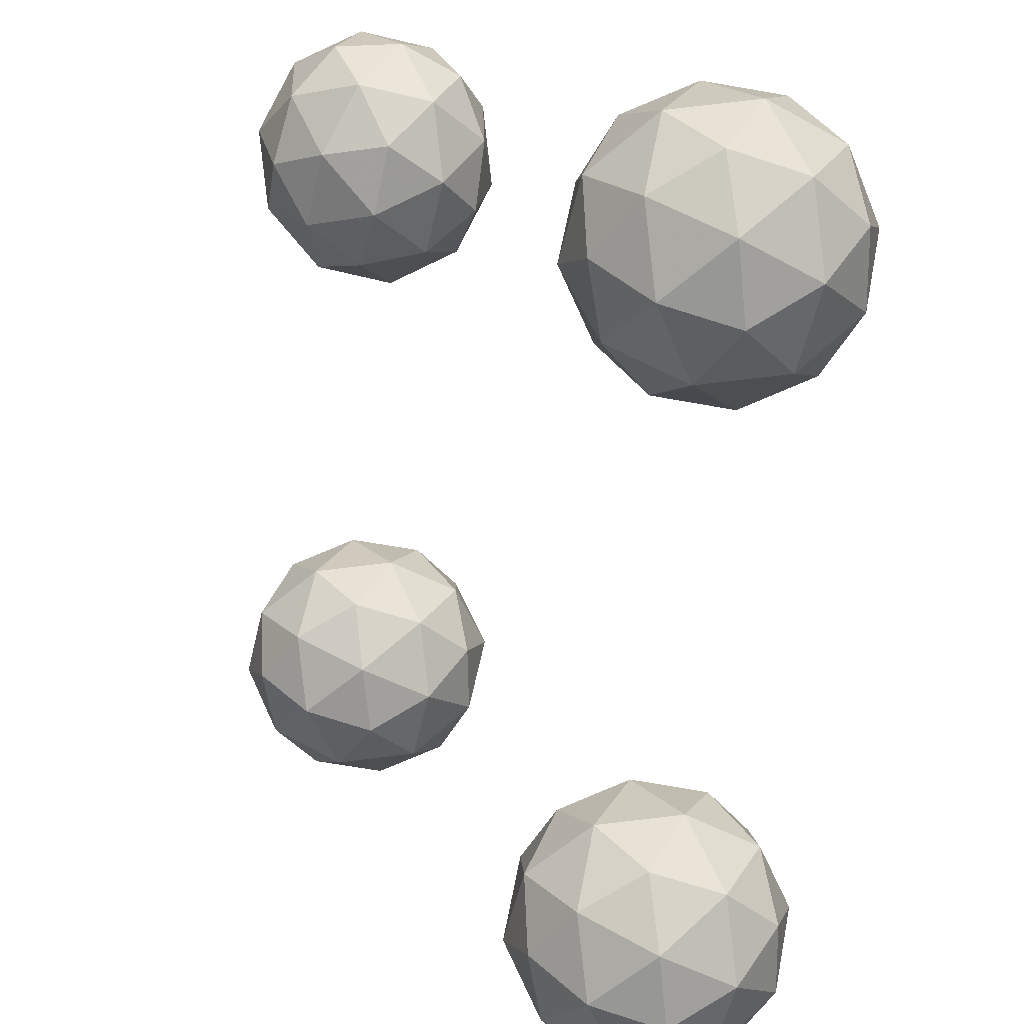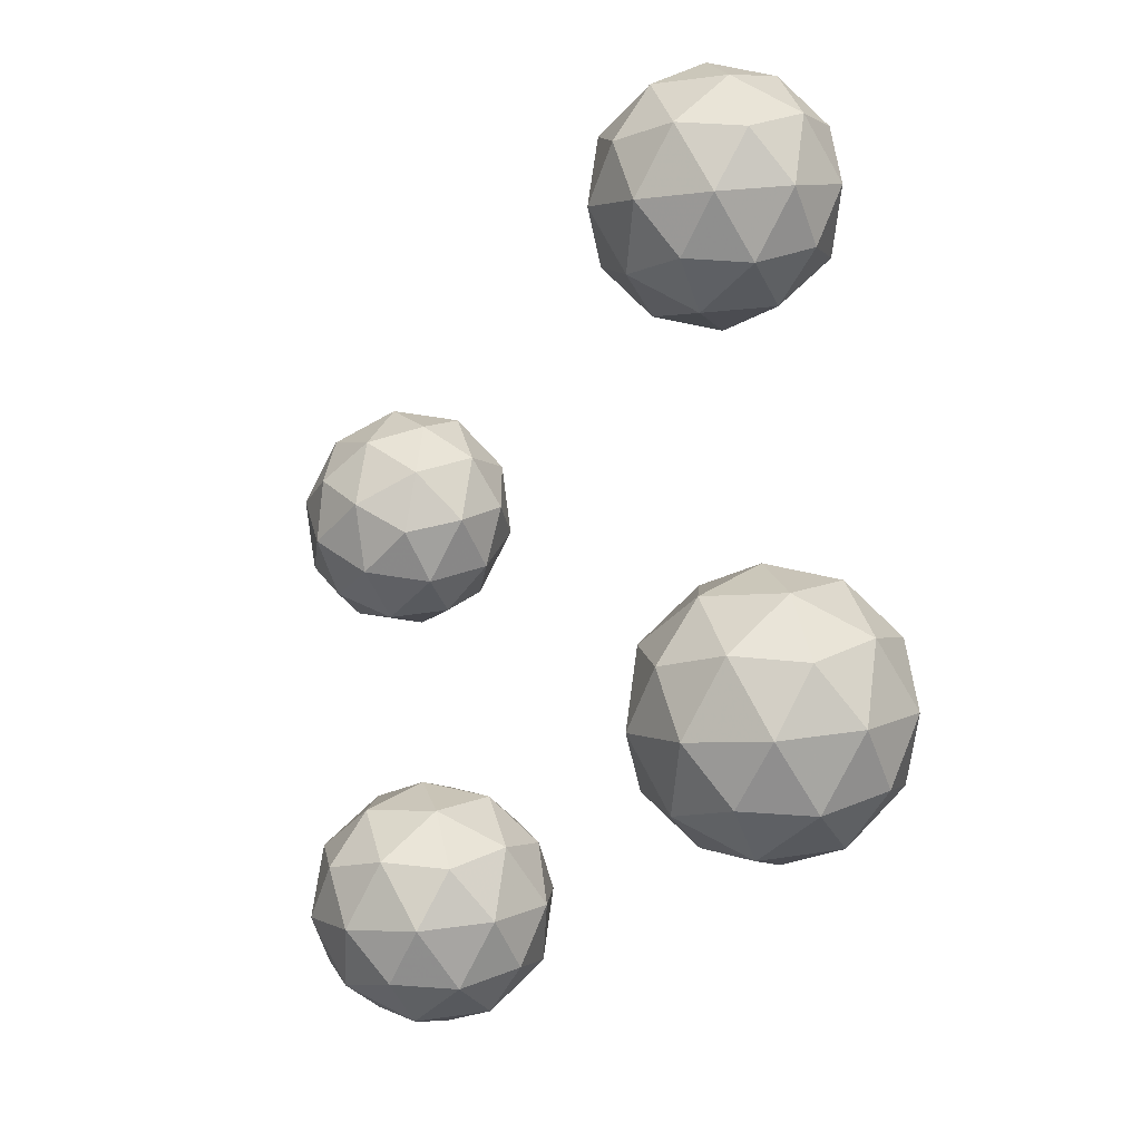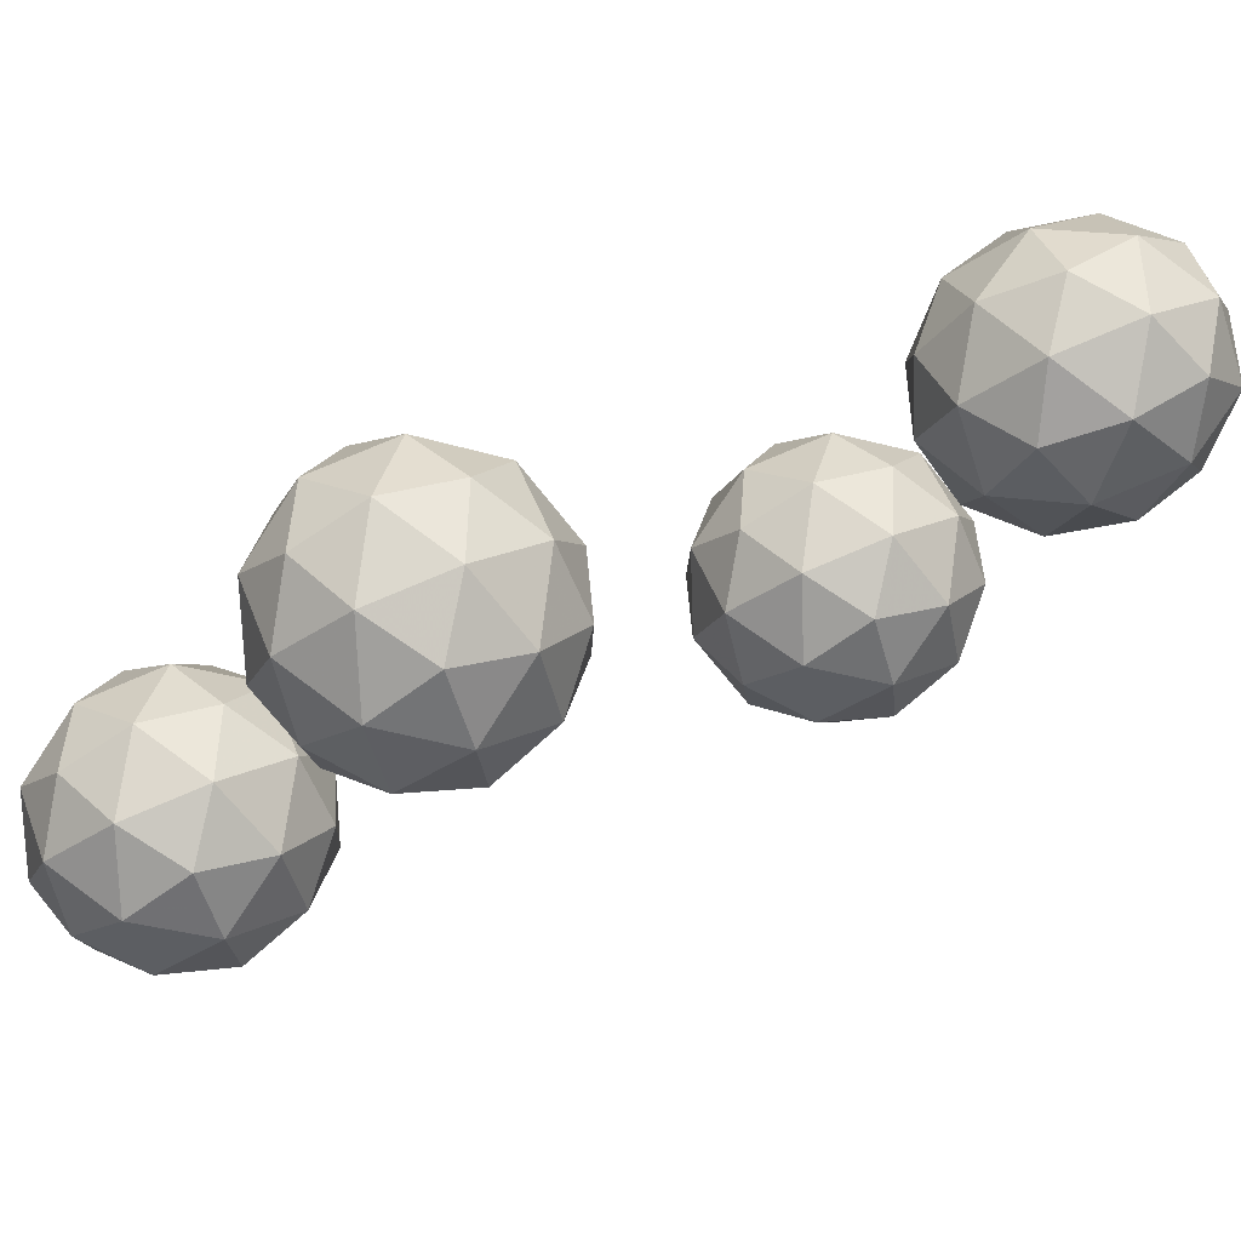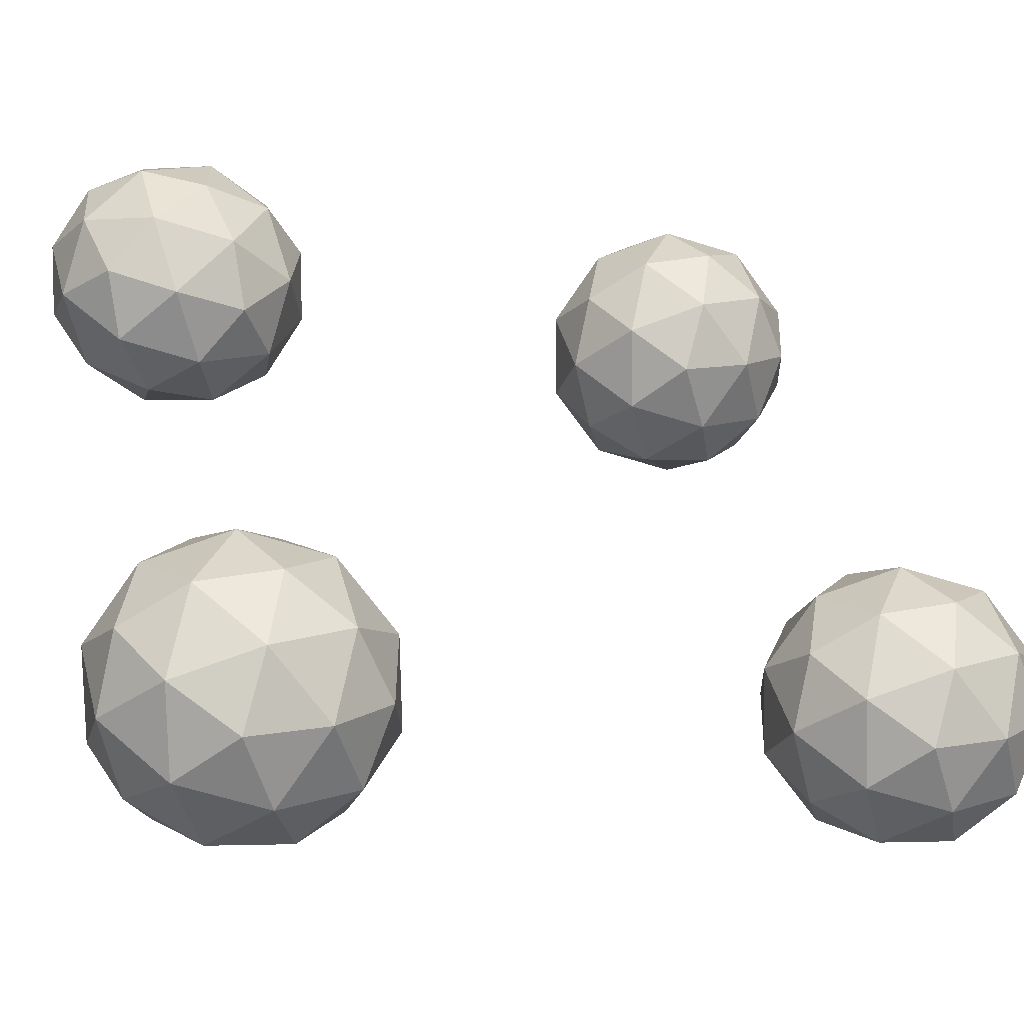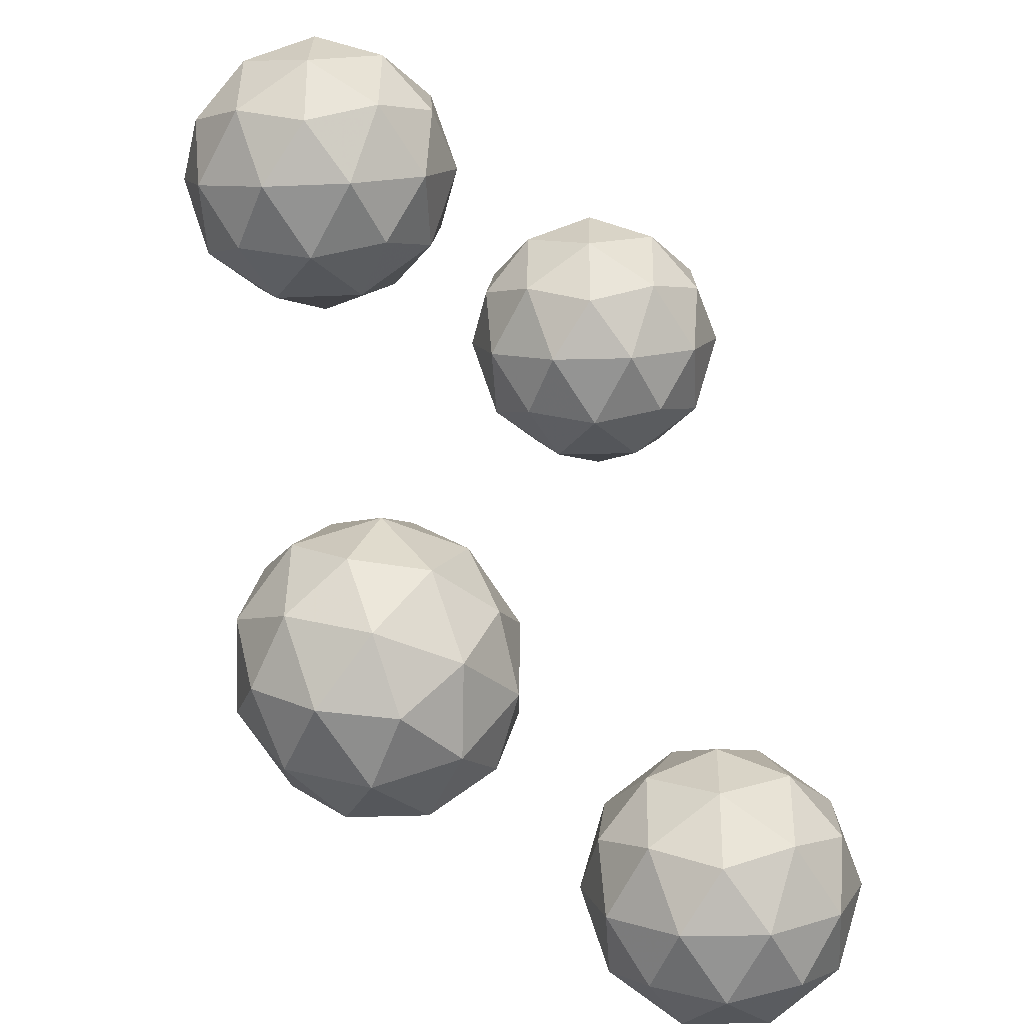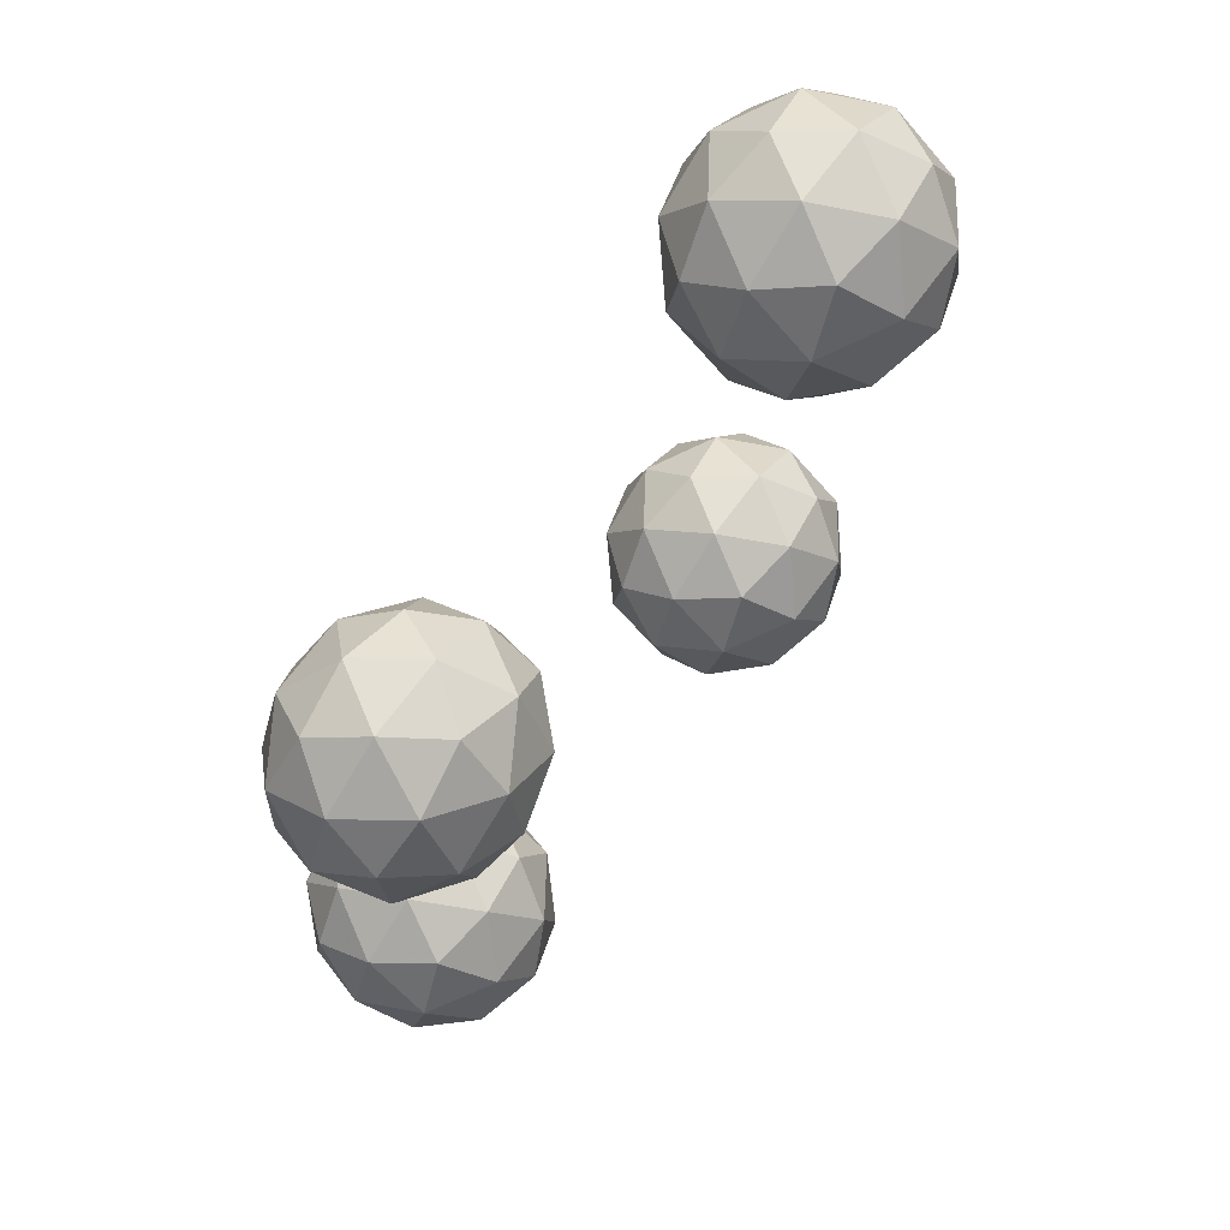
<metadata>
{"format":"obj","ext":"obj","renderer":"f3d","projection":"perspective","resolution":1024,"background":"white","views":[{"elev":-73.8,"azim":172.9,"up":"+Z"},{"elev":-40.8,"azim":176.4,"up":"+Y"},{"elev":44.6,"azim":56.8,"up":"+Z"},{"elev":-16.4,"azim":-116.7,"up":"+Z"},{"elev":56.3,"azim":167.2,"up":"+Z"},{"elev":65.5,"azim":69.5,"up":"+Y"}]}
</metadata>
<code>
v 0.1201 0.4398 0.7415
v 0.3124 0.6122 0.7719
v 0.3425 0.3606 0.8505
v 0.2129 0.205 0.679
v 0.1026 0.3606 0.4945
v 0.1641 0.6122 0.5519
v 0.5239 0.484 0.7283
v 0.4624 0.2324 0.6709
v 0.3141 0.2324 0.4508
v 0.284 0.484 0.3723
v 0.4137 0.6395 0.5437
v 0.5064 0.4047 0.4813
v 0.2169 0.3963 0.8284
v 0.1992 0.5442 0.7822
v 0.3299 0.4976 0.8463
v 0.2251 0.6455 0.6708
v 0.1121 0.5442 0.6529
v 0.1407 0.3049 0.7276
v 0.2714 0.2583 0.7917
v 0.07594 0.3963 0.6191
v 0.1304 0.2583 0.5824
v 0.1018 0.4976 0.5077
v 0.3718 0.6616 0.666
v 0.2846 0.6616 0.5367
v 0.4543 0.4223 0.8206
v 0.4366 0.5702 0.7745
v 0.3419 0.183 0.6861
v 0.4181 0.2744 0.7869
v 0.19 0.2744 0.4483
v 0.2548 0.183 0.5568
v 0.2084 0.5702 0.4359
v 0.1723 0.4223 0.4021
v 0.4961 0.5862 0.6403
v 0.5247 0.3469 0.7151
v 0.4014 0.199 0.552
v 0.2966 0.3469 0.3765
v 0.3551 0.5862 0.4311
v 0.5506 0.4482 0.6036
v 0.4858 0.5396 0.4951
v 0.5144 0.3003 0.5699
v 0.4273 0.3003 0.4405
v 0.4096 0.4482 0.3943
f 1 13 14
f 2 16 14
f 1 18 13
f 1 20 18
f 1 17 20
f 2 23 16
f 3 25 15
f 4 27 19
f 5 29 21
f 6 31 22
f 2 26 23
f 3 28 25
f 4 30 27
f 5 32 29
f 6 24 31
f 7 38 33
f 8 40 34
f 9 41 35
f 10 42 36
f 11 39 37
f 39 12 42
f 39 42 37
f 37 42 10
f 42 12 41
f 42 41 36
f 36 41 9
f 41 12 40
f 41 40 35
f 35 40 8
f 40 12 38
f 40 38 34
f 34 38 7
f 38 12 39
f 38 39 33
f 33 39 11
f 24 11 37
f 24 37 31
f 31 37 10
f 32 10 36
f 32 36 29
f 29 36 9
f 30 9 35
f 30 35 27
f 27 35 8
f 28 8 34
f 28 34 25
f 25 34 7
f 26 7 33
f 26 33 23
f 23 33 11
f 31 10 32
f 31 32 22
f 22 32 5
f 29 9 30
f 29 30 21
f 21 30 4
f 27 8 28
f 27 28 19
f 19 28 3
f 25 7 26
f 25 26 15
f 15 26 2
f 23 11 24
f 23 24 16
f 16 24 6
f 17 6 22
f 17 22 20
f 20 22 5
f 20 5 21
f 20 21 18
f 18 21 4
f 18 4 19
f 18 19 13
f 13 19 3
f 16 6 17
f 16 17 14
f 14 17 1
f 13 3 15
f 13 15 14
f 14 15 2
v 0.4253 -0.6479 0.4655
v 0.3936 -0.4589 0.6436
v 0.4231 -0.7055 0.7206
v 0.2961 -0.8579 0.5525
v 0.188 -0.7055 0.3717
v 0.2483 -0.4589 0.4279
v 0.2448 -0.5523 0.8407
v 0.1846 -0.7989 0.7844
v 0.03927 -0.7989 0.5688
v 0.009761 -0.5523 0.4918
v 0.1368 -0.3999 0.6598
v 0.007615 -0.61 0.7469
v 0.4607 -0.6851 0.5907
v 0.4433 -0.5401 0.5455
v 0.4421 -0.574 0.6954
v 0.3393 -0.4291 0.5234
v 0.3579 -0.5401 0.4187
v 0.386 -0.7747 0.492
v 0.3847 -0.8086 0.6419
v 0.3225 -0.6851 0.3856
v 0.2465 -0.8086 0.4368
v 0.2185 -0.574 0.3636
v 0.2738 -0.3944 0.6597
v 0.1884 -0.3944 0.5329
v 0.3546 -0.6289 0.8113
v 0.3373 -0.484 0.766
v 0.2445 -0.8634 0.6794
v 0.3192 -0.7738 0.7782
v 0.0956 -0.7738 0.4464
v 0.1591 -0.8634 0.5527
v 0.1137 -0.484 0.4342
v 0.07826 -0.6289 0.4011
v 0.1863 -0.4492 0.7756
v 0.2144 -0.6838 0.8488
v 0.09356 -0.8287 0.689
v -0.009181 -0.6838 0.517
v 0.04815 -0.4492 0.5705
v 0.1104 -0.5727 0.8267
v 0.04689 -0.4831 0.7204
v 0.07495 -0.7177 0.7936
v -0.01044 -0.7177 0.6669
v -0.02779 -0.5727 0.6216
f 43 56 55
f 44 56 58
f 43 55 60
f 43 60 62
f 43 62 59
f 44 58 65
f 45 57 67
f 46 61 69
f 47 63 71
f 48 64 73
f 44 65 68
f 45 67 70
f 46 69 72
f 47 71 74
f 48 73 66
f 49 75 80
f 50 76 82
f 51 77 83
f 52 78 84
f 53 79 81
f 81 84 54
f 81 79 84
f 79 52 84
f 84 83 54
f 84 78 83
f 78 51 83
f 83 82 54
f 83 77 82
f 77 50 82
f 82 80 54
f 82 76 80
f 76 49 80
f 80 81 54
f 80 75 81
f 75 53 81
f 66 79 53
f 66 73 79
f 73 52 79
f 74 78 52
f 74 71 78
f 71 51 78
f 72 77 51
f 72 69 77
f 69 50 77
f 70 76 50
f 70 67 76
f 67 49 76
f 68 75 49
f 68 65 75
f 65 53 75
f 73 74 52
f 73 64 74
f 64 47 74
f 71 72 51
f 71 63 72
f 63 46 72
f 69 70 50
f 69 61 70
f 61 45 70
f 67 68 49
f 67 57 68
f 57 44 68
f 65 66 53
f 65 58 66
f 58 48 66
f 59 64 48
f 59 62 64
f 62 47 64
f 62 63 47
f 62 60 63
f 60 46 63
f 60 61 46
f 60 55 61
f 55 45 61
f 58 59 48
f 58 56 59
f 56 43 59
f 55 57 45
f 55 56 57
f 56 44 57
v -0.07743 0.4725 -0.4805
v -0.1069 0.6817 -0.2867
v -0.07412 0.408 -0.2012
v -0.2152 0.2388 -0.3877
v -0.3351 0.408 -0.5885
v -0.2681 0.6817 -0.526
v -0.2628 0.5772 -0.07407
v -0.3297 0.3035 -0.1365
v -0.491 0.3035 -0.3759
v -0.5237 0.5772 -0.4614
v -0.3827 0.7464 -0.2748
v -0.5204 0.5127 -0.182
v -0.0366 0.431 -0.3425
v -0.05585 0.5919 -0.3928
v -0.05391 0.554 -0.2286
v -0.1679 0.7149 -0.4195
v -0.1506 0.5919 -0.5335
v -0.1195 0.3316 -0.4522
v -0.1175 0.2937 -0.288
v -0.19 0.431 -0.5702
v -0.2709 0.2937 -0.5156
v -0.3021 0.554 -0.5969
v -0.2353 0.7529 -0.2719
v -0.3301 0.7529 -0.4126
v -0.1456 0.4926 -0.1036
v -0.1648 0.6535 -0.1539
v -0.2678 0.2323 -0.25
v -0.1849 0.3317 -0.1403
v -0.4331 0.3317 -0.5087
v -0.3626 0.2323 -0.3907
v -0.413 0.6535 -0.5222
v -0.4523 0.4926 -0.5589
v -0.3269 0.6915 -0.1469
v -0.2958 0.4312 -0.06562
v -0.4299 0.2703 -0.243
v -0.544 0.4312 -0.434
v -0.4803 0.6915 -0.3746
v -0.4079 0.5542 -0.09237
v -0.4784 0.6536 -0.2104
v -0.4472 0.3933 -0.1291
v -0.542 0.3933 -0.2698
v -0.5613 0.5542 -0.32
f 85 98 97
f 86 98 100
f 85 97 102
f 85 102 104
f 85 104 101
f 86 100 107
f 87 99 109
f 88 103 111
f 89 105 113
f 90 106 115
f 86 107 110
f 87 109 112
f 88 111 114
f 89 113 116
f 90 115 108
f 91 117 122
f 92 118 124
f 93 119 125
f 94 120 126
f 95 121 123
f 123 126 96
f 123 121 126
f 121 94 126
f 126 125 96
f 126 120 125
f 120 93 125
f 125 124 96
f 125 119 124
f 119 92 124
f 124 122 96
f 124 118 122
f 118 91 122
f 122 123 96
f 122 117 123
f 117 95 123
f 108 121 95
f 108 115 121
f 115 94 121
f 116 120 94
f 116 113 120
f 113 93 120
f 114 119 93
f 114 111 119
f 111 92 119
f 112 118 92
f 112 109 118
f 109 91 118
f 110 117 91
f 110 107 117
f 107 95 117
f 115 116 94
f 115 106 116
f 106 89 116
f 113 114 93
f 113 105 114
f 105 88 114
f 111 112 92
f 111 103 112
f 103 87 112
f 109 110 91
f 109 99 110
f 99 86 110
f 107 108 95
f 107 100 108
f 100 90 108
f 101 106 90
f 101 104 106
f 104 89 106
f 104 105 89
f 104 102 105
f 102 88 105
f 102 103 88
f 102 97 103
f 97 87 103
f 100 101 90
f 100 98 101
f 98 85 101
f 97 99 87
f 97 98 99
f 98 86 99
v -0.1419 -0.7964 -0.3944
v -0.1709 -0.5928 -0.2055
v -0.1391 -0.8592 -0.1223
v -0.2763 -1.024 -0.3039
v -0.393 -0.8592 -0.4993
v -0.3279 -0.5928 -0.4385
v -0.3233 -0.6944 0.001818
v -0.3884 -0.9608 -0.05897
v -0.5454 -0.9608 -0.2919
v -0.5773 -0.6944 -0.3751
v -0.44 -0.5297 -0.1936
v -0.5744 -0.7572 -0.103
v -0.1023 -0.8368 -0.2601
v -0.121 -0.6802 -0.309
v -0.1193 -0.7171 -0.149
v -0.2303 -0.5605 -0.3348
v -0.2133 -0.6802 -0.4459
v -0.1829 -0.9336 -0.3668
v -0.1813 -0.9705 -0.2068
v -0.2515 -0.8368 -0.4816
v -0.3305 -0.9705 -0.4284
v -0.3609 -0.7171 -0.5075
v -0.2962 -0.5234 -0.1909
v -0.3885 -0.5234 -0.3278
v -0.2089 -0.7768 -0.02716
v -0.2276 -0.6202 -0.07605
v -0.3278 -1.03 -0.1696
v -0.2472 -0.9334 -0.06289
v -0.4887 -0.9334 -0.4214
v -0.4201 -1.03 -0.3065
v -0.4692 -0.6202 -0.4345
v -0.5074 -0.7768 -0.4703
v -0.3858 -0.5832 -0.06905
v -0.3555 -0.8365 0.01007
v -0.486 -0.9931 -0.1626
v -0.597 -0.8365 -0.3484
v -0.535 -0.5832 -0.2906
v -0.4648 -0.7168 -0.01582
v -0.5334 -0.6201 -0.1307
v -0.5031 -0.8734 -0.05155
v -0.5953 -0.8734 -0.1885
v -0.6141 -0.7168 -0.2374
f 127 140 139
f 128 140 142
f 127 139 144
f 127 144 146
f 127 146 143
f 128 142 149
f 129 141 151
f 130 145 153
f 131 147 155
f 132 148 157
f 128 149 152
f 129 151 154
f 130 153 156
f 131 155 158
f 132 157 150
f 133 159 164
f 134 160 166
f 135 161 167
f 136 162 168
f 137 163 165
f 165 168 138
f 165 163 168
f 163 136 168
f 168 167 138
f 168 162 167
f 162 135 167
f 167 166 138
f 167 161 166
f 161 134 166
f 166 164 138
f 166 160 164
f 160 133 164
f 164 165 138
f 164 159 165
f 159 137 165
f 150 163 137
f 150 157 163
f 157 136 163
f 158 162 136
f 158 155 162
f 155 135 162
f 156 161 135
f 156 153 161
f 153 134 161
f 154 160 134
f 154 151 160
f 151 133 160
f 152 159 133
f 152 149 159
f 149 137 159
f 157 158 136
f 157 148 158
f 148 131 158
f 155 156 135
f 155 147 156
f 147 130 156
f 153 154 134
f 153 145 154
f 145 129 154
f 151 152 133
f 151 141 152
f 141 128 152
f 149 150 137
f 149 142 150
f 142 132 150
f 143 148 132
f 143 146 148
f 146 131 148
f 146 147 131
f 146 144 147
f 144 130 147
f 144 145 130
f 144 139 145
f 139 129 145
f 142 143 132
f 142 140 143
f 140 127 143
f 139 141 129
f 139 140 141
f 140 128 141

</code>
